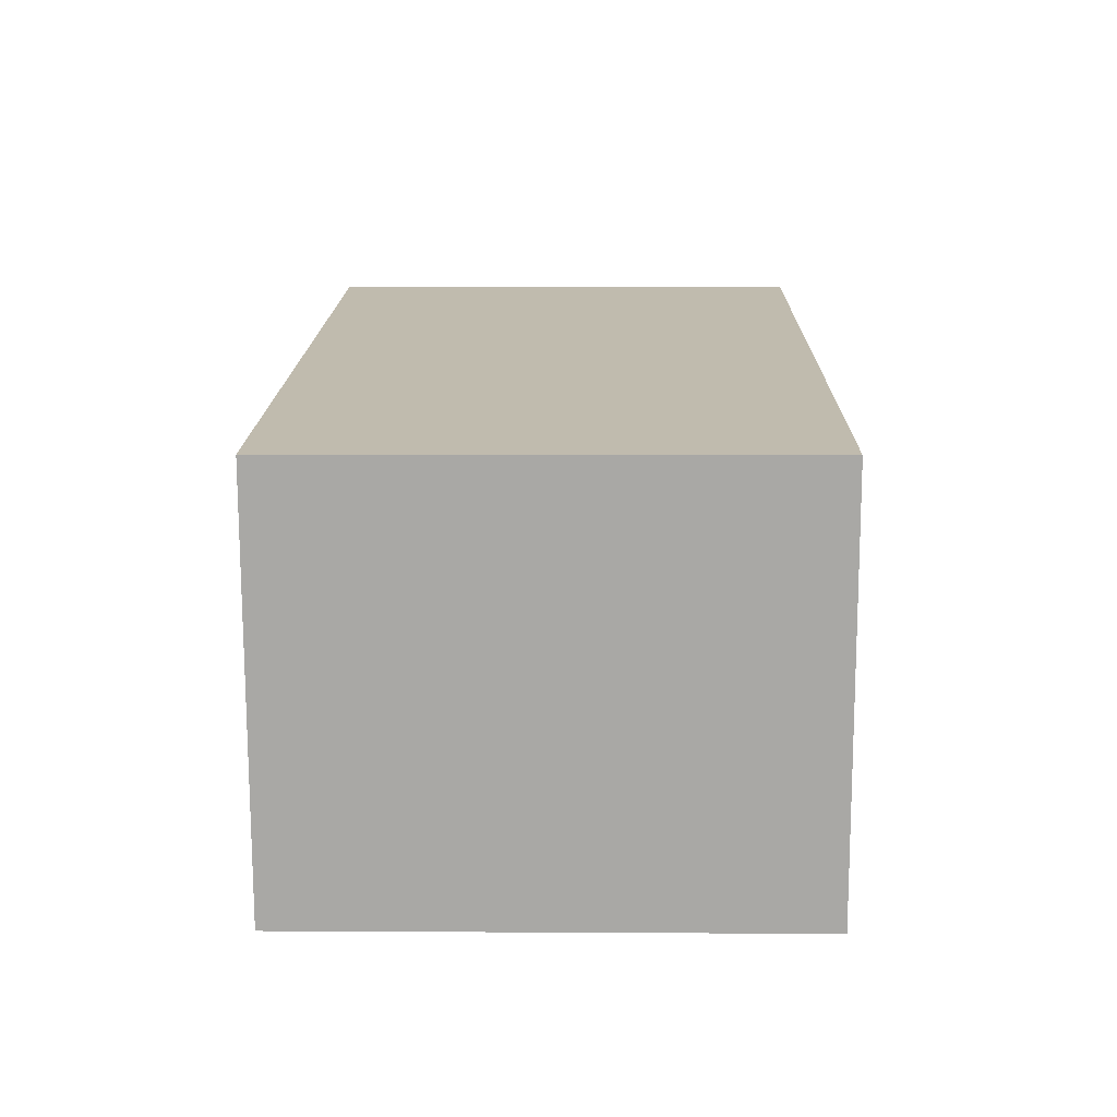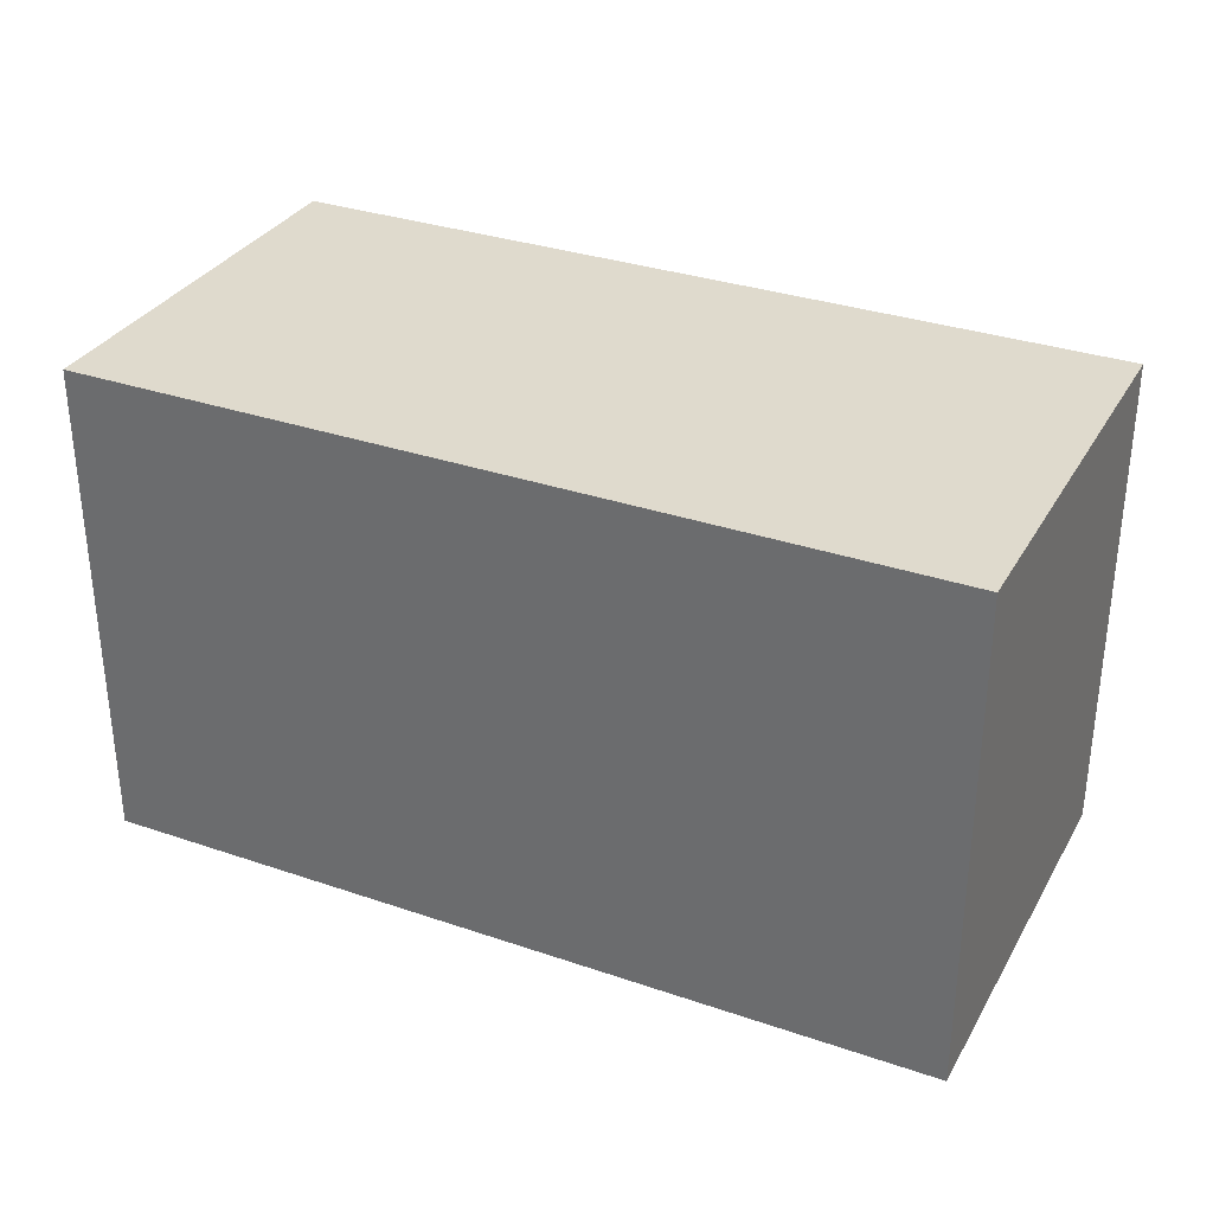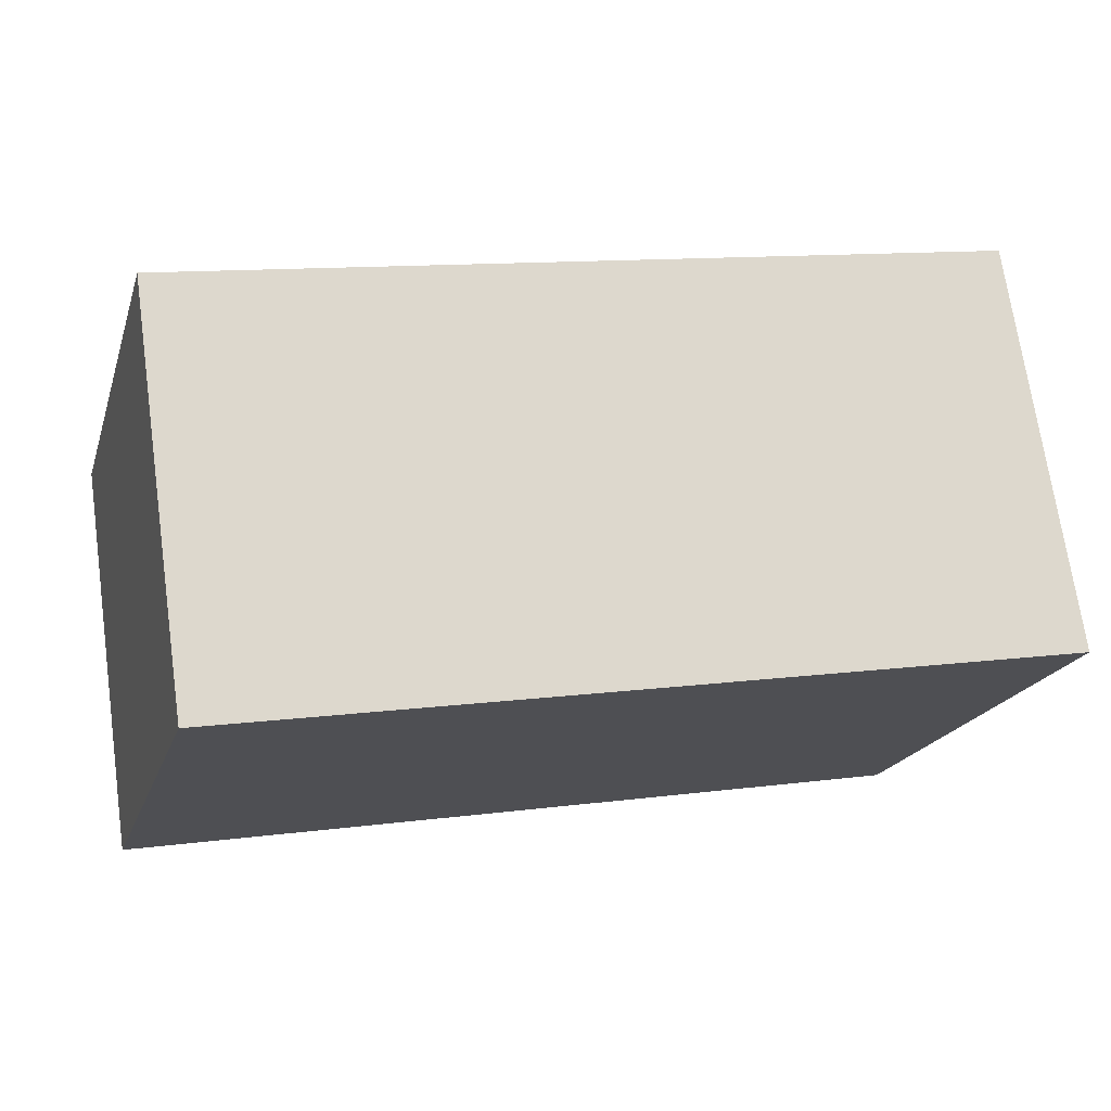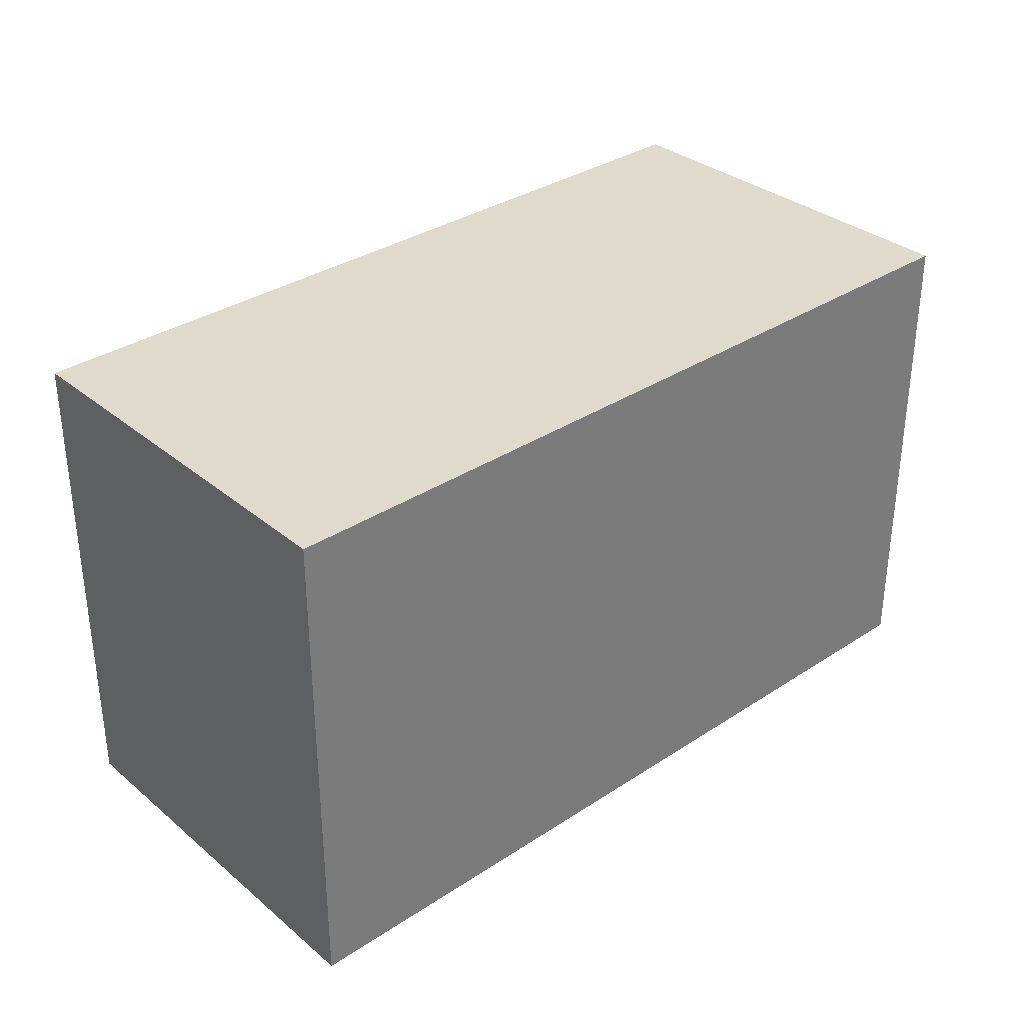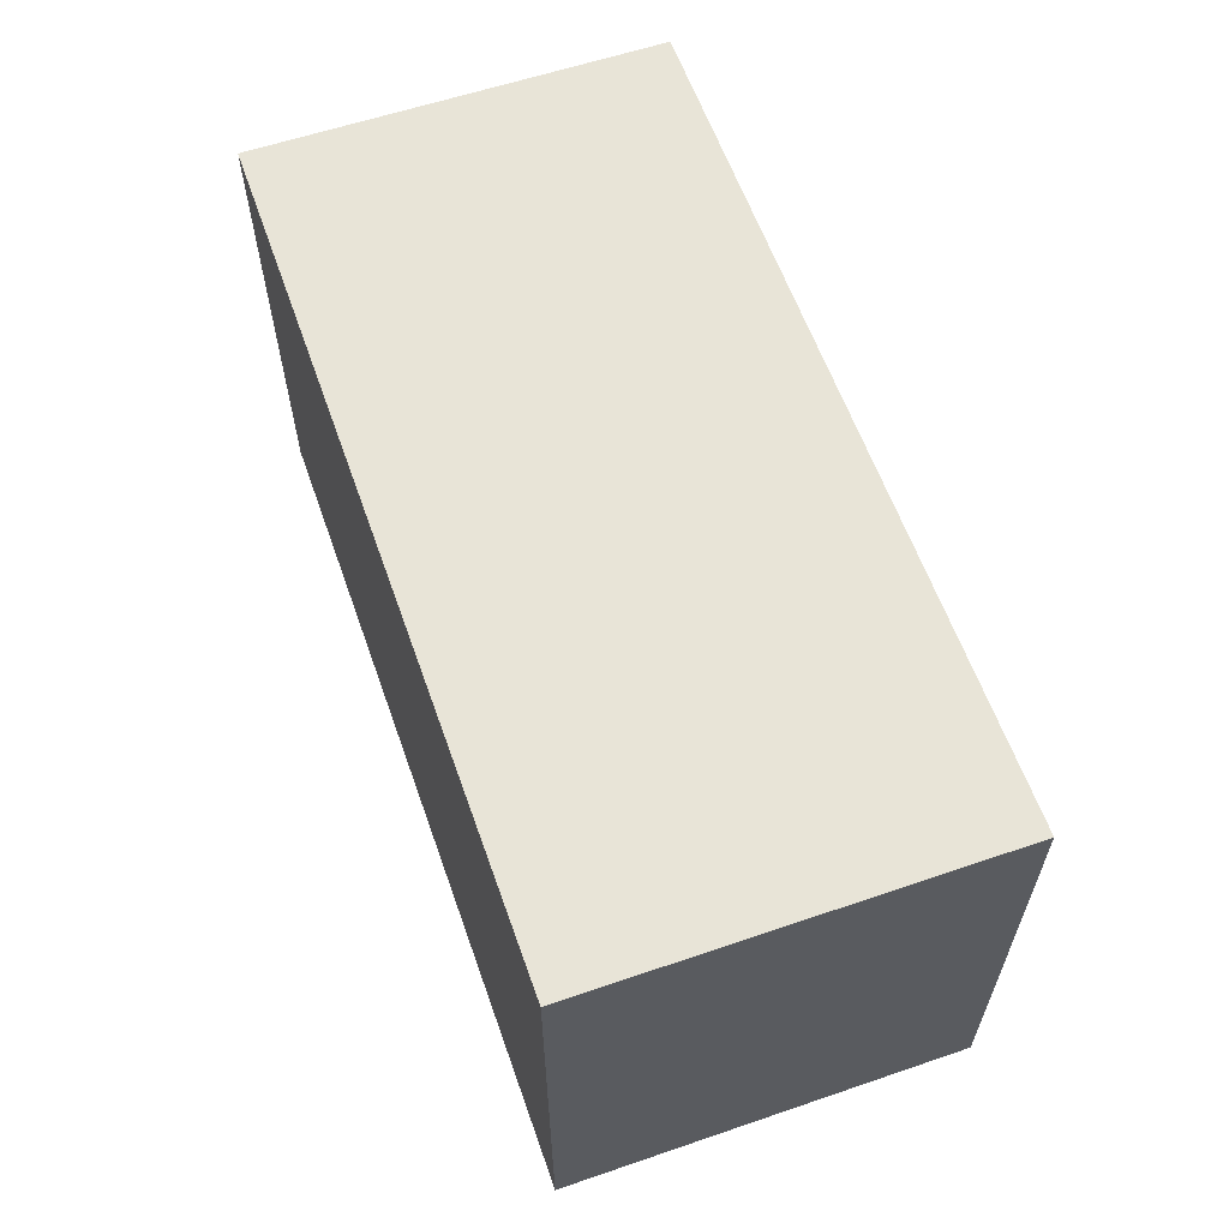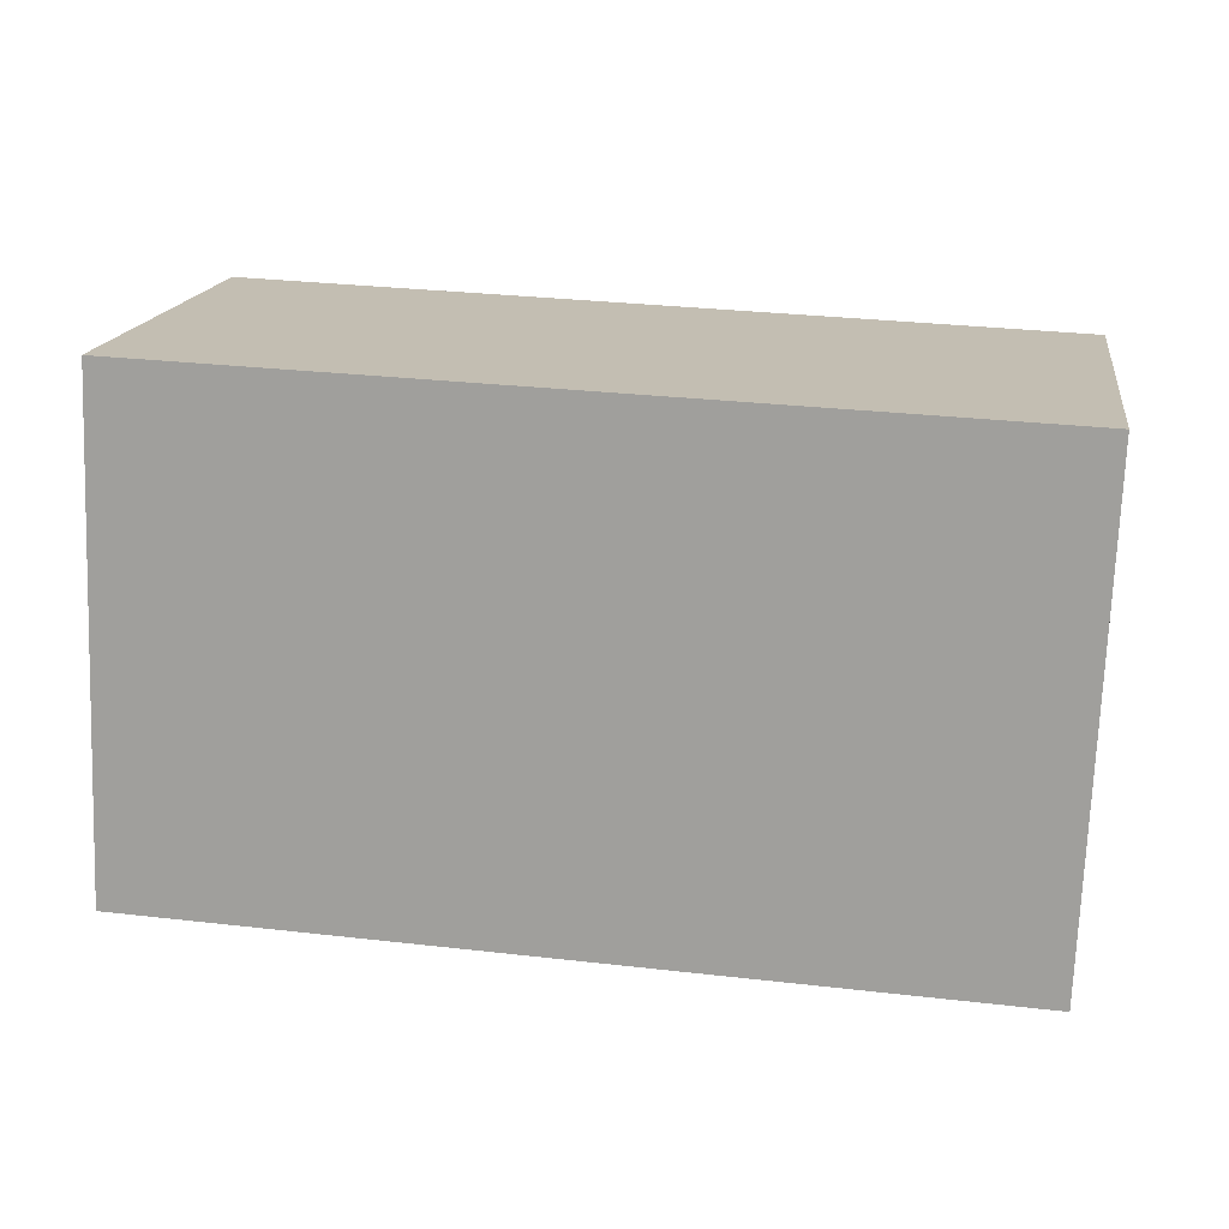
<metadata>
{"format":"obj","ext":"obj","renderer":"f3d","projection":"perspective","resolution":1024,"background":"white","views":[{"elev":6.6,"azim":91.0,"up":"+Z"},{"elev":32.8,"azim":-145.6,"up":"+Y"},{"elev":-19.4,"azim":164.4,"up":"+Z"},{"elev":33.1,"azim":146.9,"up":"+Y"},{"elev":61.4,"azim":-100.4,"up":"+Y"},{"elev":-72.9,"azim":-2.2,"up":"+Z"}]}
</metadata>
<code>
v  0 4.062 2.487e-16
v  7.32 4.062 2.222
v  6.842 4.062 -1.091
v  0.517 4.062 3.338
v  6.842 6.68e-17 -1.091
v  0 0 0
v  0.517 -2.044e-16 3.338
v  7.32 -1.361e-16 2.222
g defaultobject
f 1 2 3
f 2 1 4
f 5 1 3
f 1 5 6
f 6 4 1
f 4 6 7
f 7 2 4
f 2 7 8
f 8 3 2
f 3 8 5
f 8 6 5
f 6 8 7

</code>
